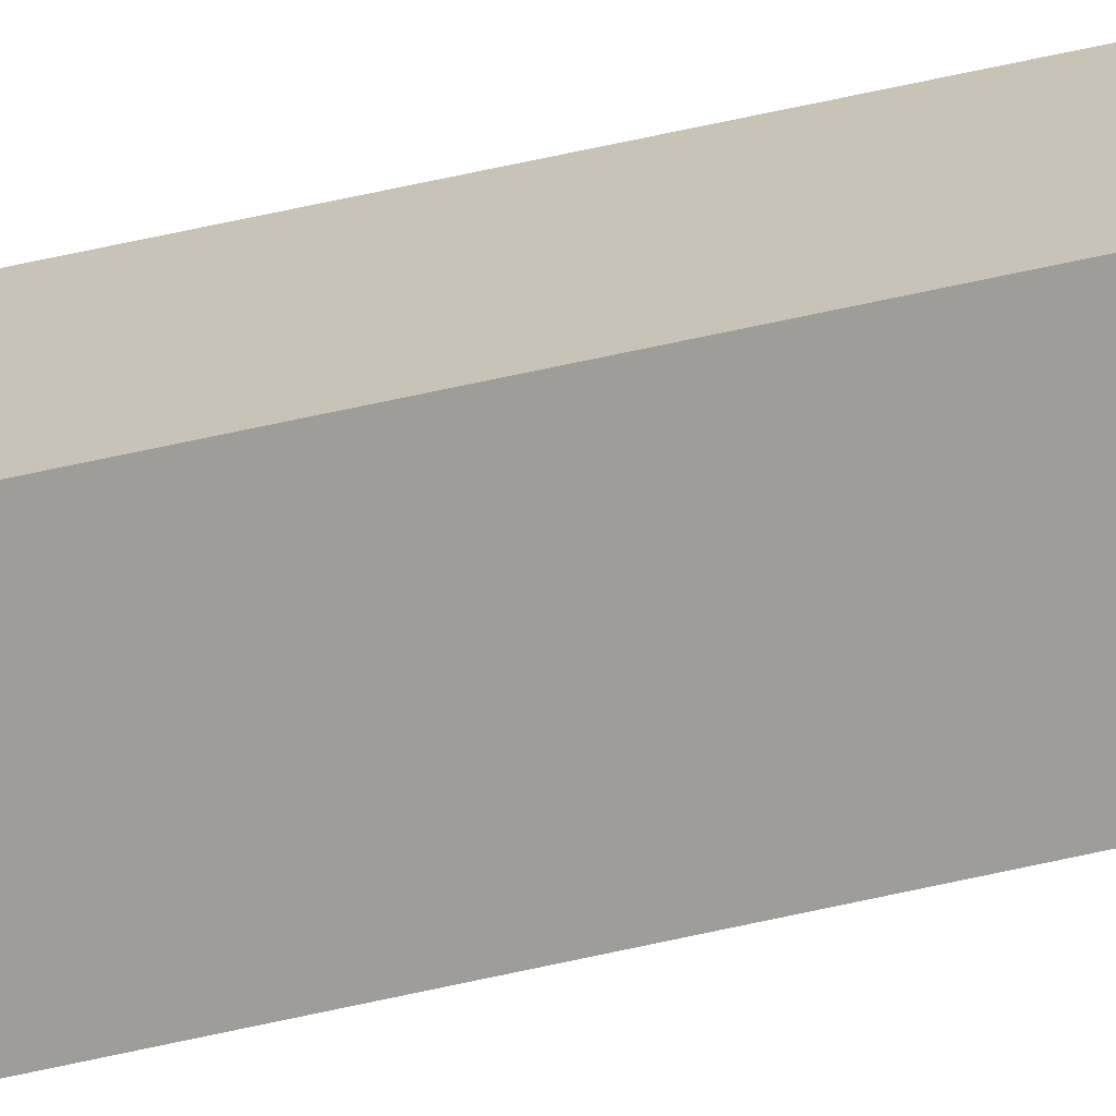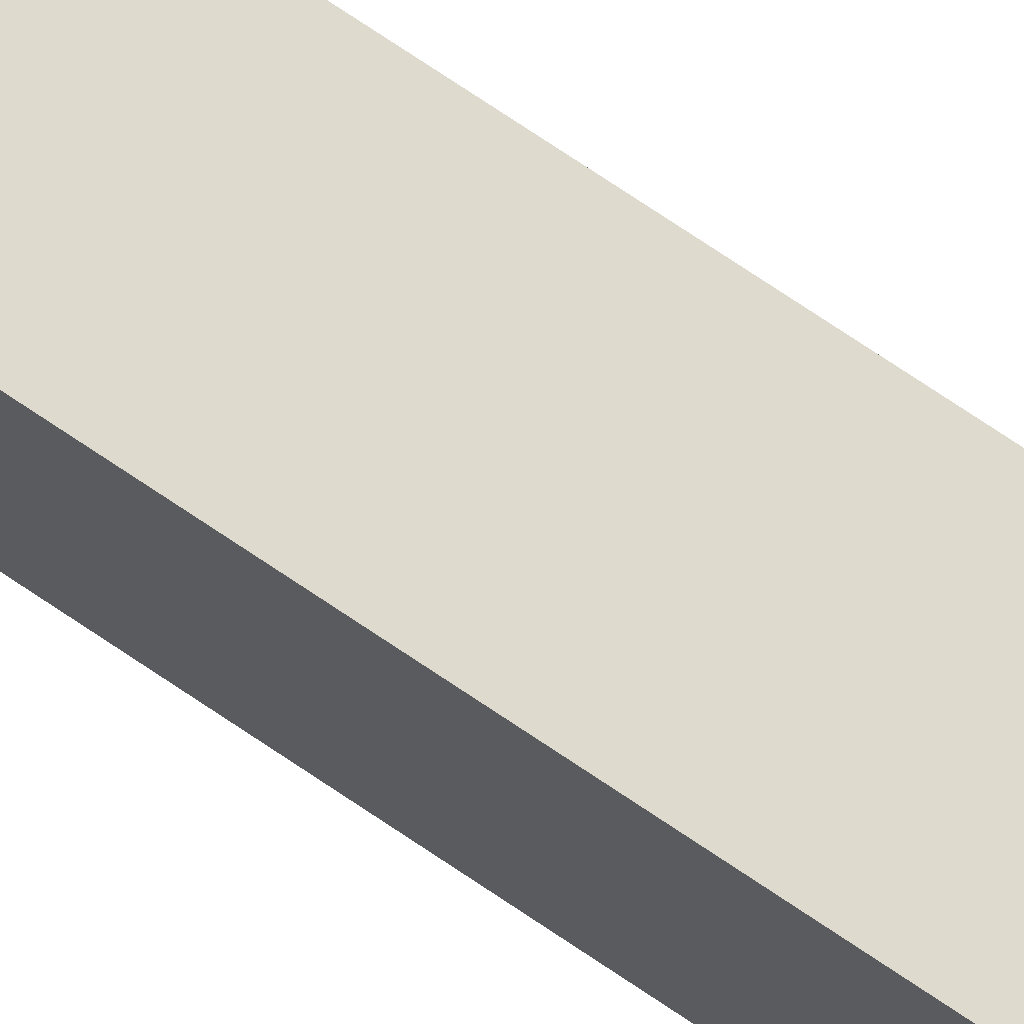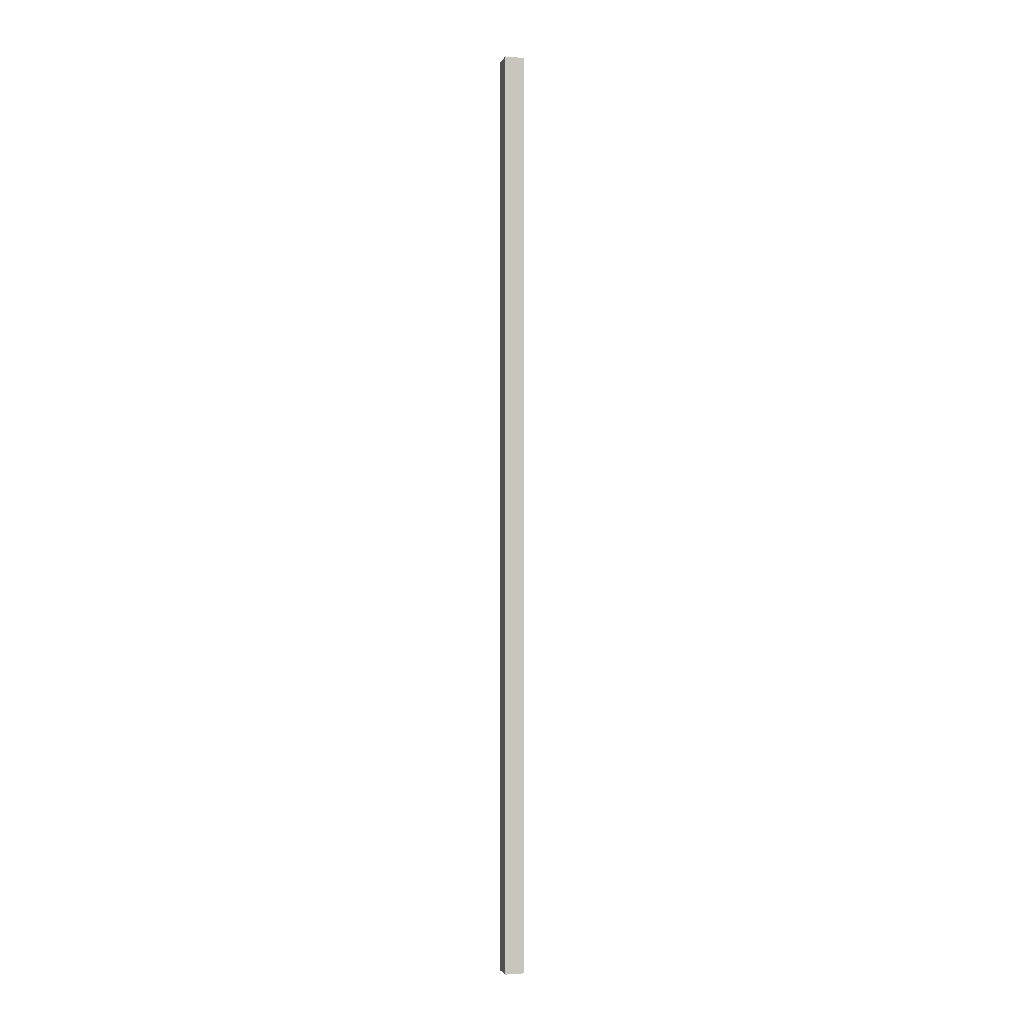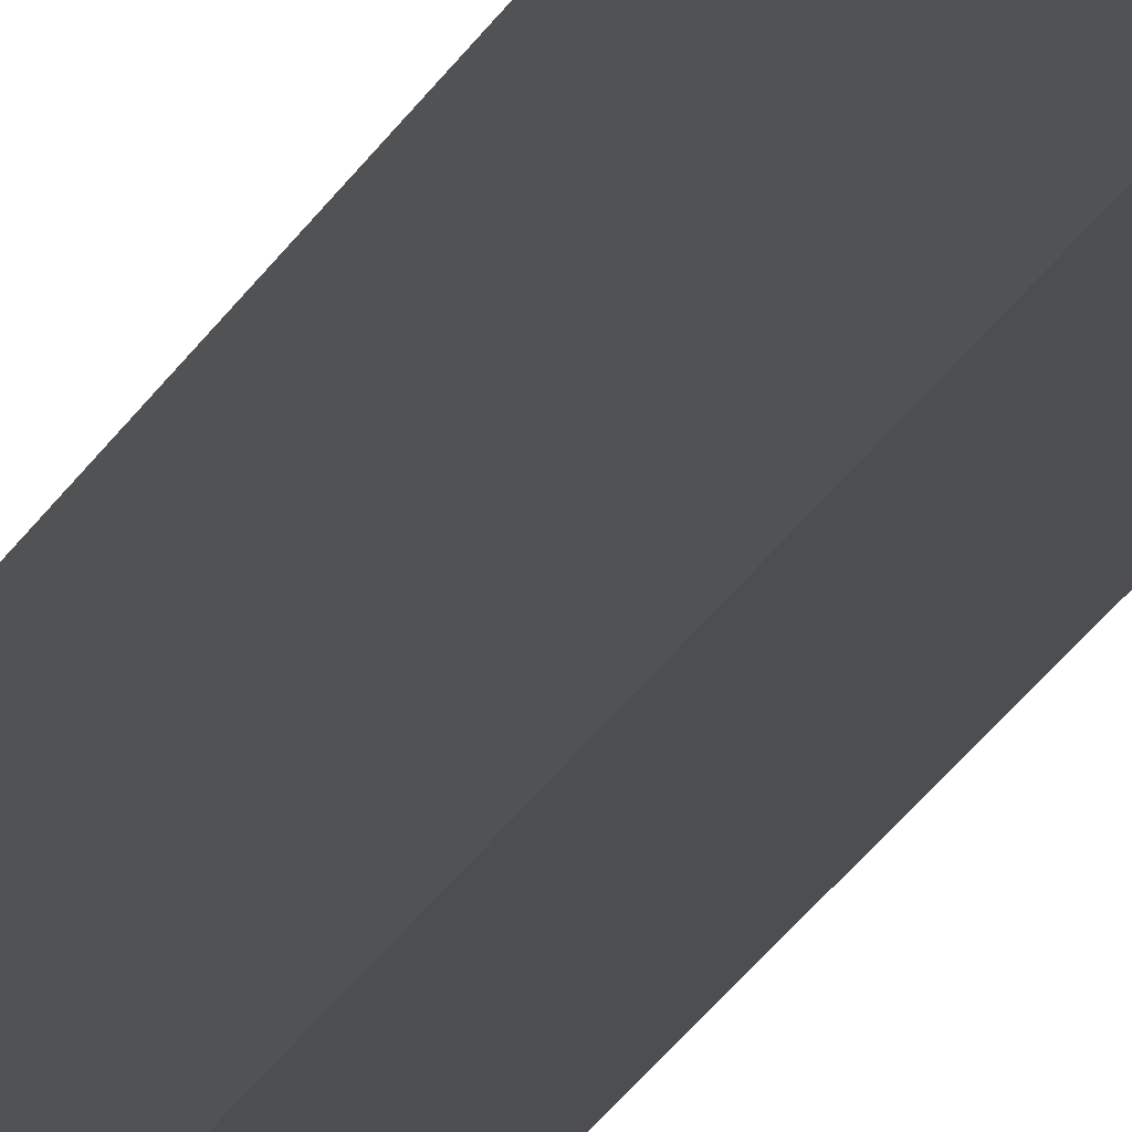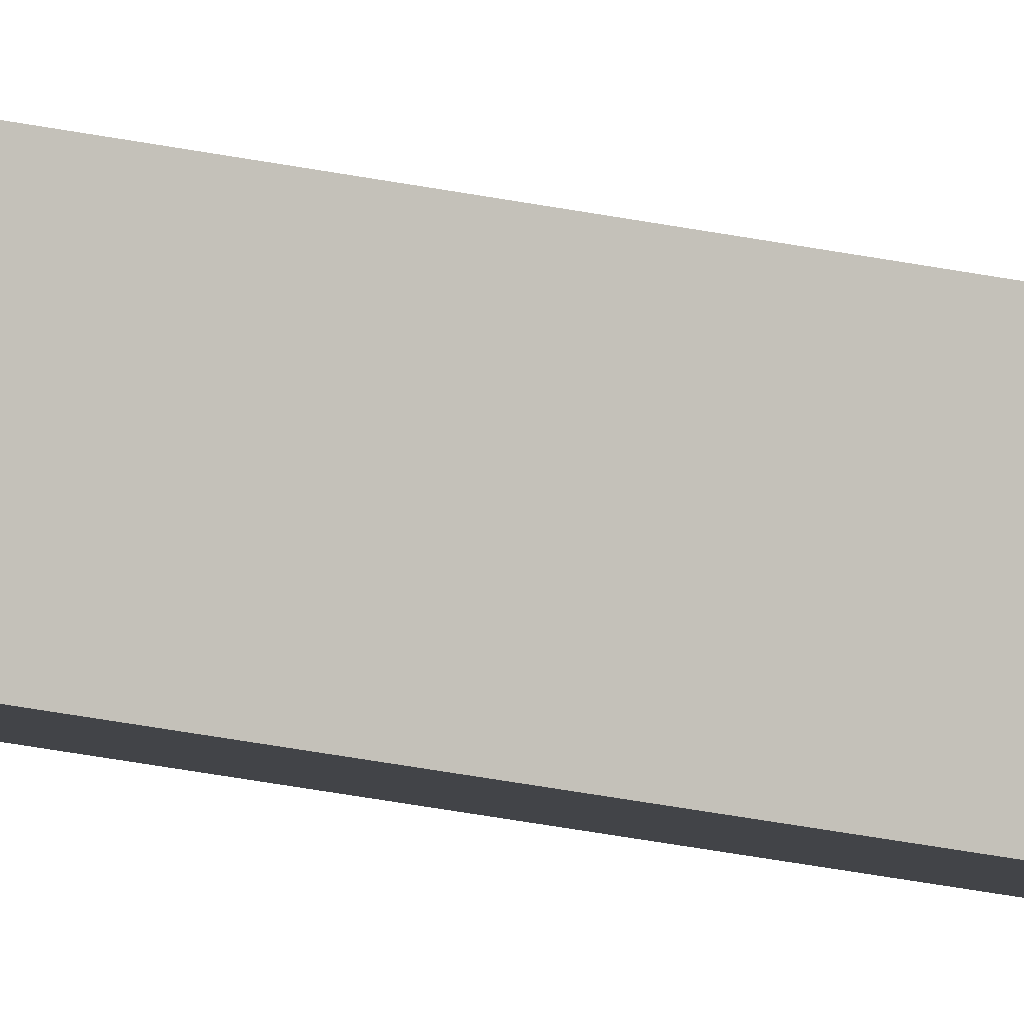
<metadata>
{"format":"obj","ext":"obj","renderer":"f3d","projection":"perspective","resolution":1024,"background":"white","views":[{"elev":38.7,"azim":71.9,"up":"+Z"},{"elev":47.7,"azim":-48.8,"up":"+Z"},{"elev":-1.9,"azim":-34.0,"up":"+Y"},{"elev":-13.4,"azim":-12.5,"up":"+Z"},{"elev":-21.3,"azim":-113.1,"up":"+Z"}]}
</metadata>
<code>
v  0.071 1.292e-17 -0.211
v  0 9.534 5.838e-16
v  0.071 9.534 -0.211
v  0 0 0
v  0.193 9.534 0.065
v  0.193 -3.98e-18 0.065
v  0.265 9.534 -0.146
v  0.265 8.94e-18 -0.146
g defaultobject
f 1 2 3
f 2 1 4
f 4 5 2
f 5 4 6
f 6 7 5
f 7 6 8
f 8 3 7
f 3 8 1

</code>
